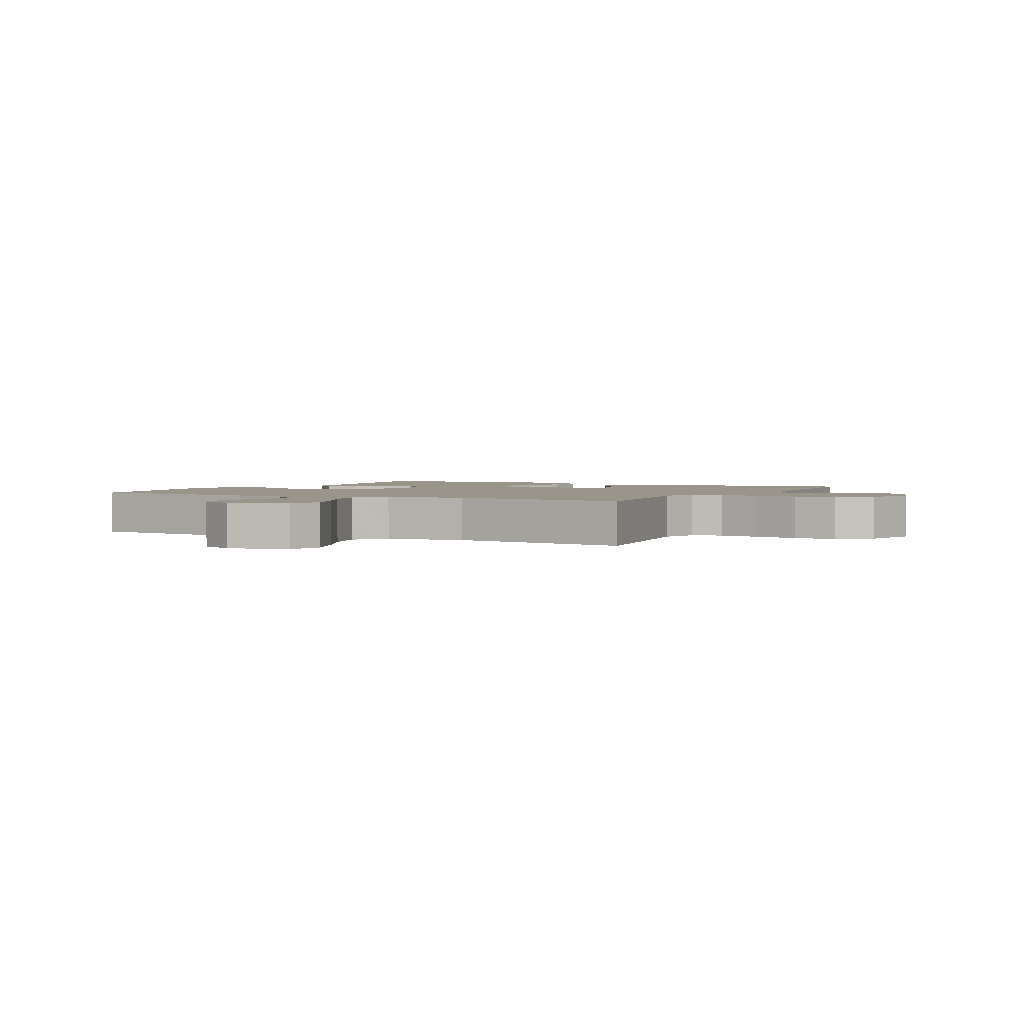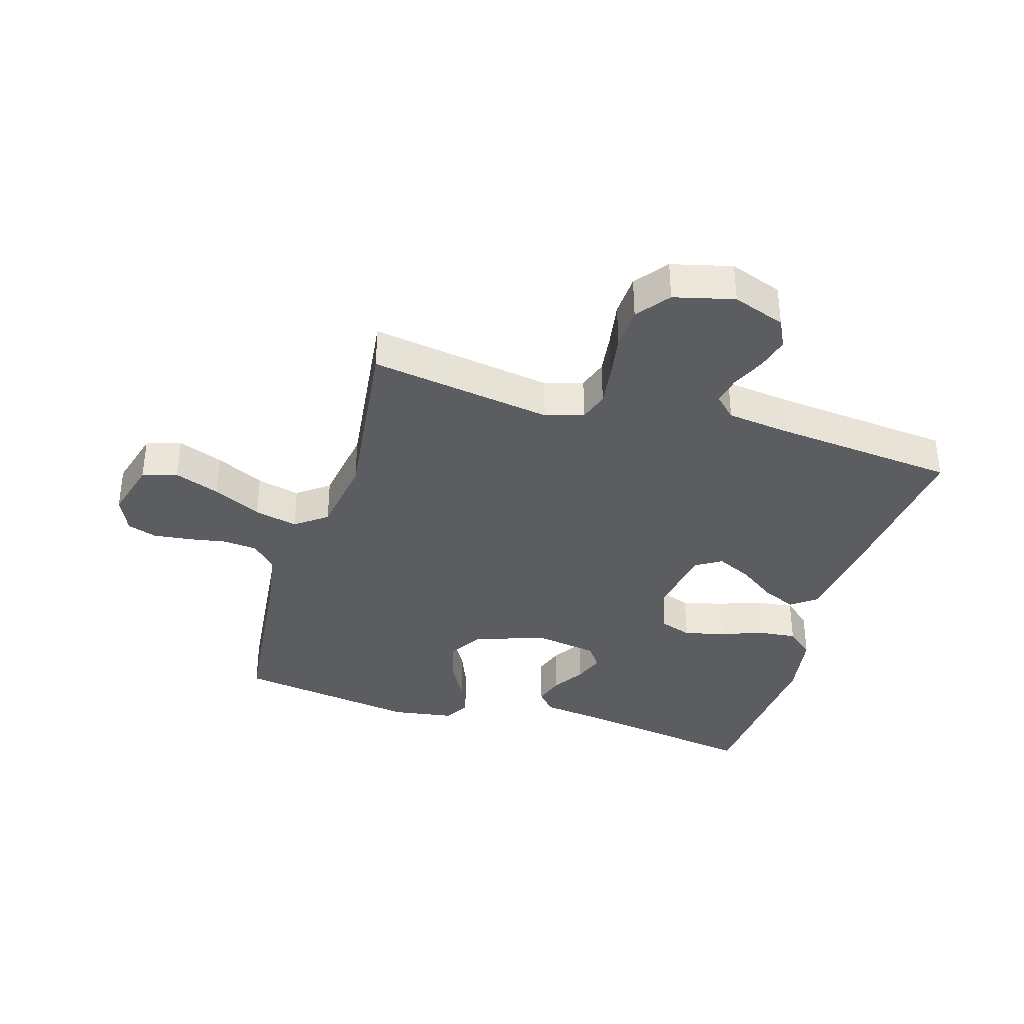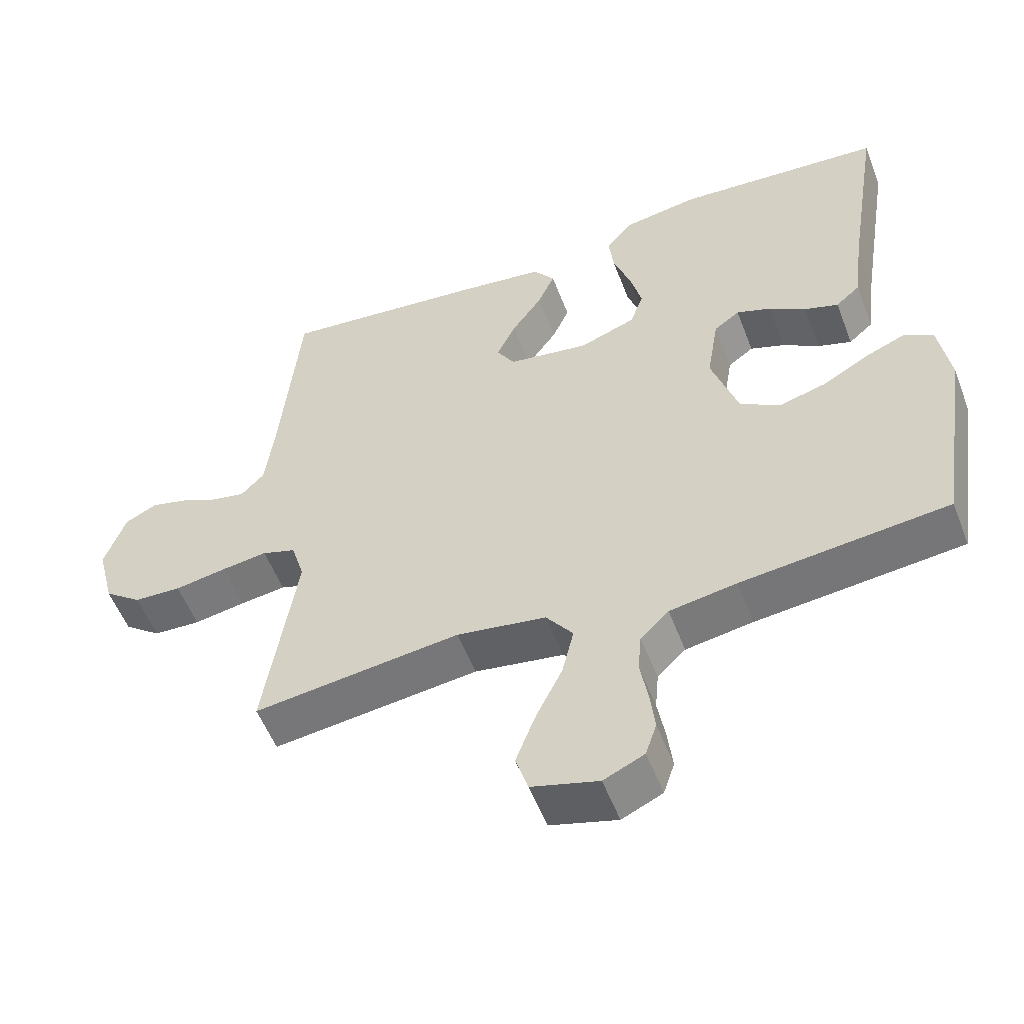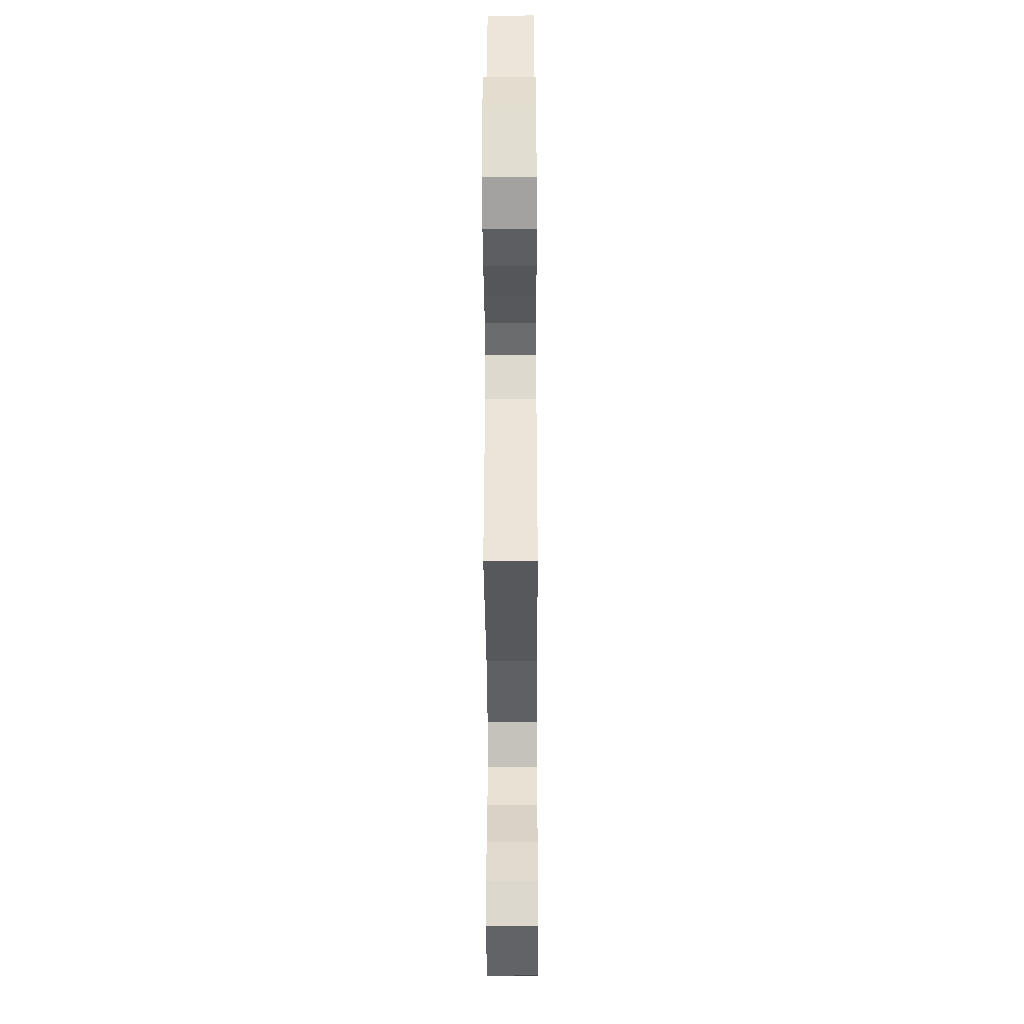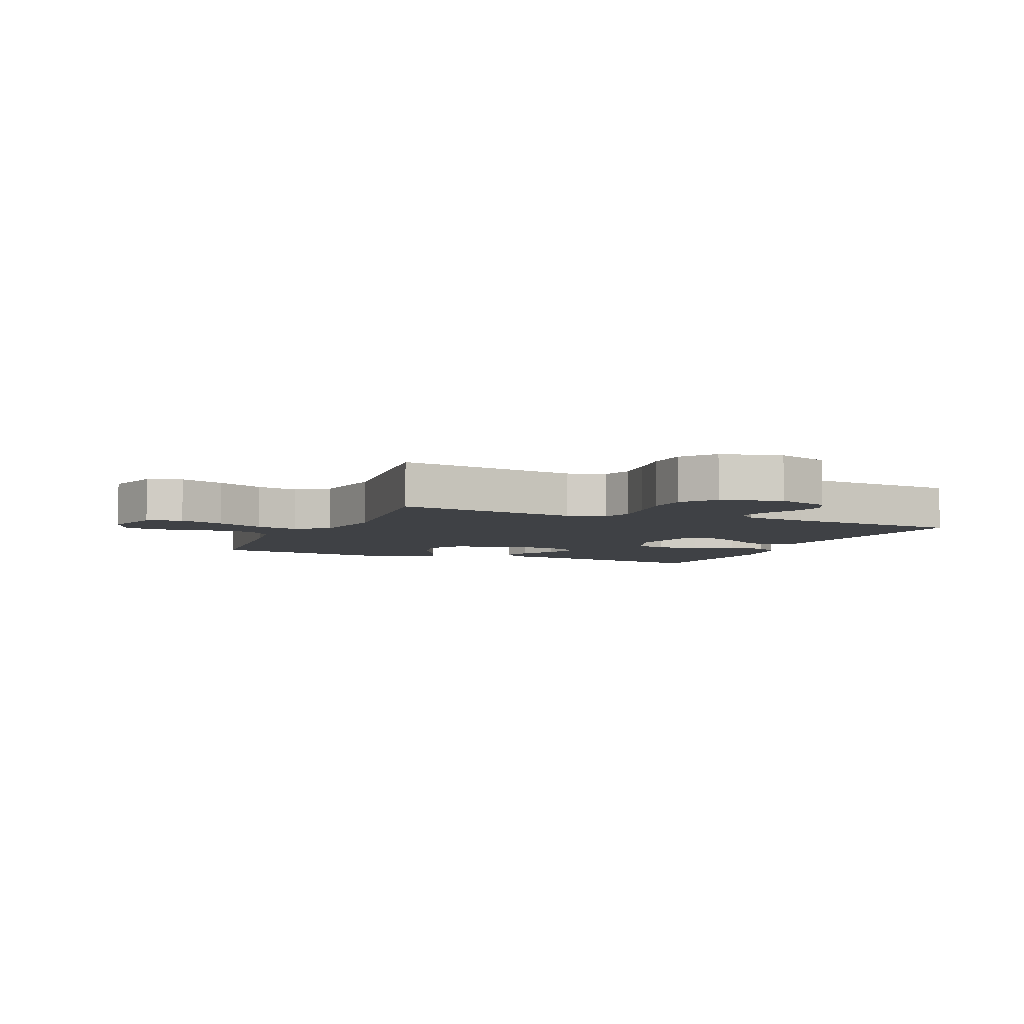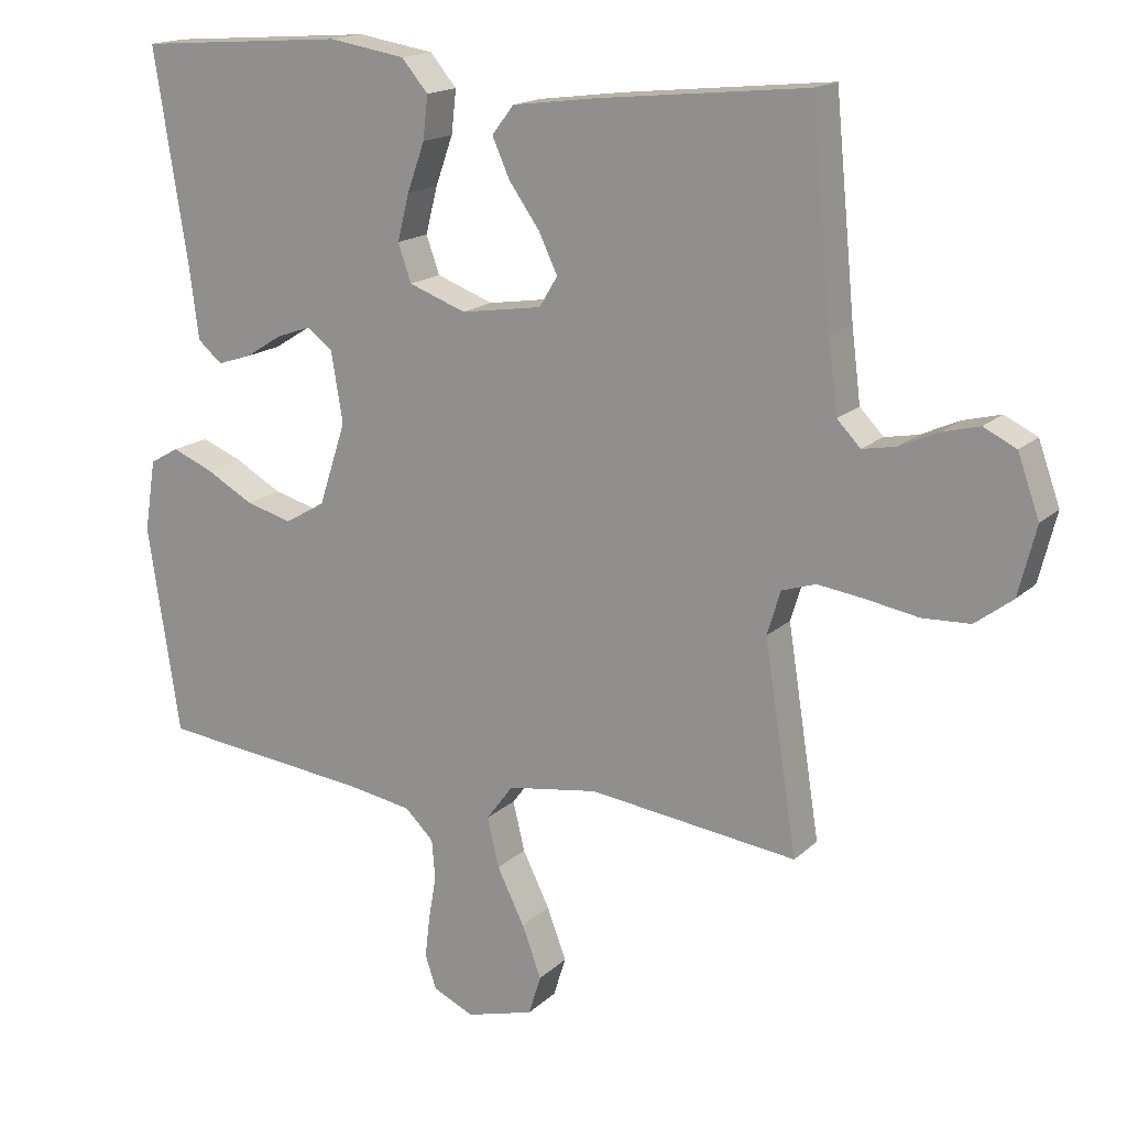
<metadata>
{"format":"obj","ext":"obj","renderer":"f3d","projection":"perspective","resolution":1024,"background":"white","views":[{"elev":2.2,"azim":-152.0,"up":"+Y"},{"elev":-36.4,"azim":-106.7,"up":"+Y"},{"elev":-54.3,"azim":20.8,"up":"+Z"},{"elev":-35.5,"azim":-89.7,"up":"+Z"},{"elev":-5.3,"azim":-113.2,"up":"+Y"},{"elev":16.6,"azim":-150.1,"up":"+Z"}]}
</metadata>
<code>
v -0.5 0.07 0.5
v -0.2 0.07 0.469
v -0.078 0.07 0.453
v -0.047 0.07 0.412
v -0.072 0.07 0.356
v -0.116 0.07 0.294
v -0.143 0.07 0.237
v -0.117 0.07 0.194
v 0 0.07 0.176
v 0.082 0.07 0.206
v 0.101 0.07 0.26
v 0.084 0.07 0.327
v 0.059 0.07 0.397
v 0.052 0.07 0.459
v 0.09 0.07 0.504
v 0.2 0.07 0.522
v 0.5 0.07 0.5
v 0.452 0.07 0.2
v 0.438 0.07 0.092
v 0.403 0.07 0.062
v 0.354 0.07 0.078
v 0.301 0.07 0.111
v 0.251 0.07 0.129
v 0.214 0.07 0.102
v 0.197 0.07 0
v 0.236 0.07 -0.119
v 0.294 0.07 -0.153
v 0.361 0.07 -0.135
v 0.429 0.07 -0.097
v 0.488 0.07 -0.073
v 0.53 0.07 -0.097
v 0.546 0.07 -0.2
v 0.5 0.07 -0.5
v 0.2 0.07 -0.532
v 0.103 0.07 -0.548
v 0.062 0.07 -0.588
v 0.057 0.07 -0.645
v 0.068 0.07 -0.708
v 0.075 0.07 -0.768
v 0.059 0.07 -0.816
v 0 0.07 -0.843
v -0.097 0.07 -0.816
v -0.115 0.07 -0.759
v -0.087 0.07 -0.685
v -0.048 0.07 -0.606
v -0.031 0.07 -0.535
v -0.07 0.07 -0.483
v -0.2 0.07 -0.463
v -0.5 0.07 -0.5
v -0.453 0.07 -0.2
v -0.472 0.07 -0.137
v -0.521 0.07 -0.121
v -0.588 0.07 -0.13
v -0.663 0.07 -0.143
v -0.732 0.07 -0.14
v -0.786 0.07 -0.099
v -0.811 0.07 0
v -0.78 0.07 0.087
v -0.733 0.07 0.11
v -0.679 0.07 0.096
v -0.624 0.07 0.071
v -0.576 0.07 0.062
v -0.542 0.07 0.097
v -0.529 0.07 0.2
v -0.5 0 0.5
v -0.2 0 0.469
v -0.078 0 0.453
v -0.047 0 0.412
v -0.072 0 0.356
v -0.116 0 0.294
v -0.143 0 0.237
v -0.117 0 0.194
v 0 0 0.176
v 0.082 0 0.206
v 0.101 0 0.26
v 0.084 0 0.327
v 0.059 0 0.397
v 0.052 0 0.459
v 0.09 0 0.504
v 0.2 0 0.522
v 0.5 0 0.5
v 0.452 0 0.2
v 0.438 0 0.092
v 0.403 0 0.062
v 0.354 0 0.078
v 0.301 0 0.111
v 0.251 0 0.129
v 0.214 0 0.102
v 0.197 0 0
v 0.236 0 -0.119
v 0.294 0 -0.153
v 0.361 0 -0.135
v 0.429 0 -0.097
v 0.488 0 -0.073
v 0.53 0 -0.097
v 0.546 0 -0.2
v 0.5 0 -0.5
v 0.2 0 -0.532
v 0.103 0 -0.548
v 0.062 0 -0.588
v 0.057 0 -0.645
v 0.068 0 -0.708
v 0.075 0 -0.768
v 0.059 0 -0.816
v 0 0 -0.843
v -0.097 0 -0.816
v -0.115 0 -0.759
v -0.087 0 -0.685
v -0.048 0 -0.606
v -0.031 0 -0.535
v -0.07 0 -0.483
v -0.2 0 -0.463
v -0.5 0 -0.5
v -0.453 0 -0.2
v -0.472 0 -0.137
v -0.521 0 -0.121
v -0.588 0 -0.13
v -0.663 0 -0.143
v -0.732 0 -0.14
v -0.786 0 -0.099
v -0.811 0 0
v -0.78 0 0.087
v -0.733 0 0.11
v -0.679 0 0.096
v -0.624 0 0.071
v -0.576 0 0.062
v -0.542 0 0.097
v -0.529 0 0.2
f 59 60 61
f 58 59 61
f 57 58 61
f 56 57 61
f 55 56 61
f 54 55 61
f 53 54 61
f 52 53 61 62
f 51 52 62 63
f 48 49 50
f 51 63 64
f 50 51 64
f 48 50 64
f 47 48 64
f 43 44 45
f 42 43 45
f 41 42 45
f 40 41 45
f 39 40 45
f 38 39 45
f 37 38 45
f 36 37 45 46
f 47 64 1
f 46 47 1
f 36 46 1
f 35 36 1
f 32 33 34
f 31 32 34
f 30 31 34
f 29 30 34
f 28 29 34
f 20 21 22
f 19 20 22
f 18 19 22
f 18 22 23
f 17 18 23
f 16 17 23
f 15 16 23
f 14 15 23
f 13 14 23
f 12 13 23
f 11 12 23 24
f 4 5 6
f 3 4 6
f 2 3 6
f 1 2 6
f 1 6 7
f 35 1 7 8
f 27 28 34 35
f 26 27 35
f 35 8 9
f 26 35 9
f 25 26 9
f 10 11 24 25
f 9 10 25
f 125 124 123
f 125 123 122
f 125 122 121
f 125 121 120
f 125 120 119
f 125 119 118
f 125 118 117
f 126 125 117 116
f 127 126 116 115
f 114 113 112
f 128 127 115
f 128 115 114
f 128 114 112
f 128 112 111
f 109 108 107
f 109 107 106
f 109 106 105
f 109 105 104
f 109 104 103
f 109 103 102
f 109 102 101
f 110 109 101 100
f 65 128 111
f 65 111 110
f 65 110 100
f 65 100 99
f 98 97 96
f 98 96 95
f 98 95 94
f 98 94 93
f 98 93 92
f 86 85 84
f 86 84 83
f 86 83 82
f 87 86 82
f 87 82 81
f 87 81 80
f 87 80 79
f 87 79 78
f 87 78 77
f 87 77 76
f 88 87 76 75
f 70 69 68
f 70 68 67
f 70 67 66
f 70 66 65
f 71 70 65
f 72 71 65 99
f 99 98 92 91
f 99 91 90
f 73 72 99
f 73 99 90
f 73 90 89
f 89 88 75 74
f 89 74 73
f 1 65 66 2
f 2 66 67 3
f 3 67 68 4
f 4 68 69 5
f 5 69 70 6
f 6 70 71 7
f 7 71 72 8
f 8 72 73 9
f 9 73 74 10
f 10 74 75 11
f 11 75 76 12
f 12 76 77 13
f 13 77 78 14
f 14 78 79 15
f 15 79 80 16
f 16 80 81 17
f 17 81 82 18
f 18 82 83 19
f 19 83 84 20
f 20 84 85 21
f 21 85 86 22
f 22 86 87 23
f 23 87 88 24
f 24 88 89 25
f 25 89 90 26
f 26 90 91 27
f 27 91 92 28
f 28 92 93 29
f 29 93 94 30
f 30 94 95 31
f 31 95 96 32
f 32 96 97 33
f 33 97 98 34
f 34 98 99 35
f 35 99 100 36
f 36 100 101 37
f 37 101 102 38
f 38 102 103 39
f 39 103 104 40
f 40 104 105 41
f 41 105 106 42
f 42 106 107 43
f 43 107 108 44
f 44 108 109 45
f 45 109 110 46
f 46 110 111 47
f 47 111 112 48
f 48 112 113 49
f 49 113 114 50
f 50 114 115 51
f 51 115 116 52
f 52 116 117 53
f 53 117 118 54
f 54 118 119 55
f 55 119 120 56
f 56 120 121 57
f 57 121 122 58
f 58 122 123 59
f 59 123 124 60
f 60 124 125 61
f 61 125 126 62
f 62 126 127 63
f 63 127 128 64
f 64 128 65 1

</code>
